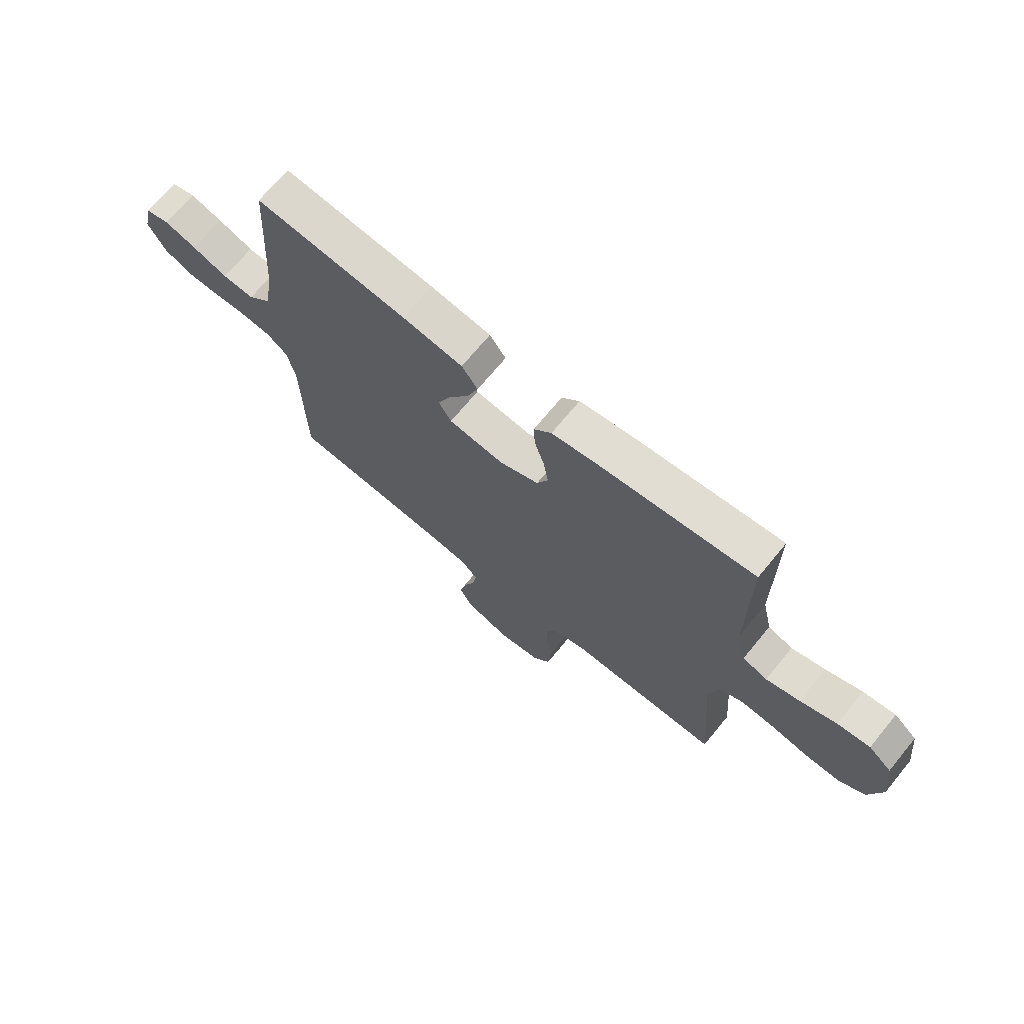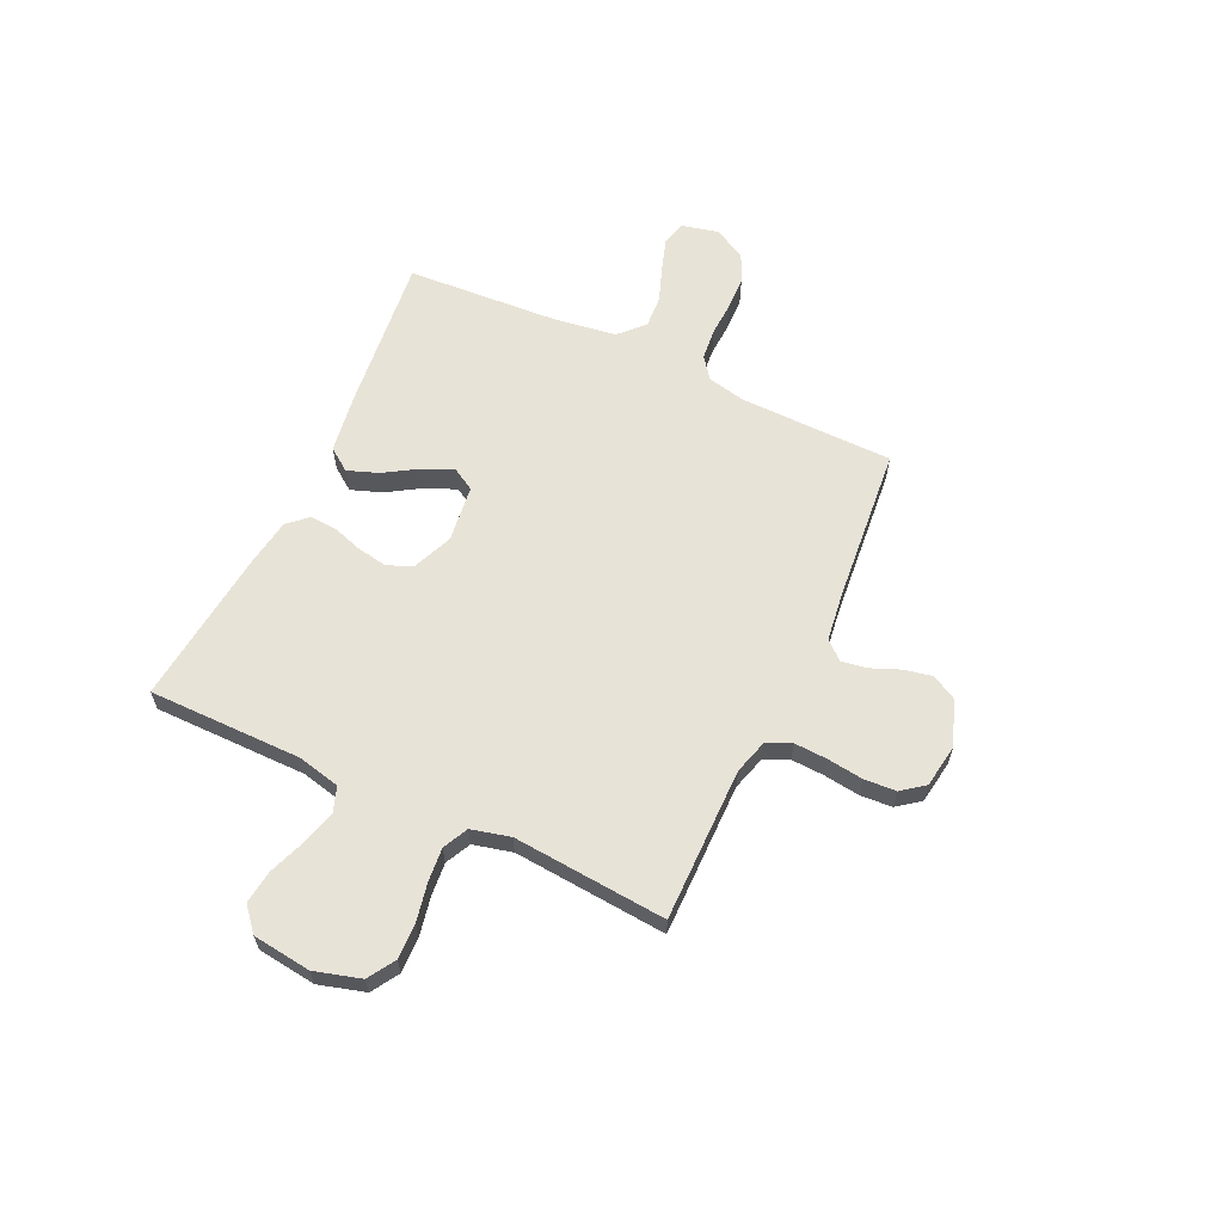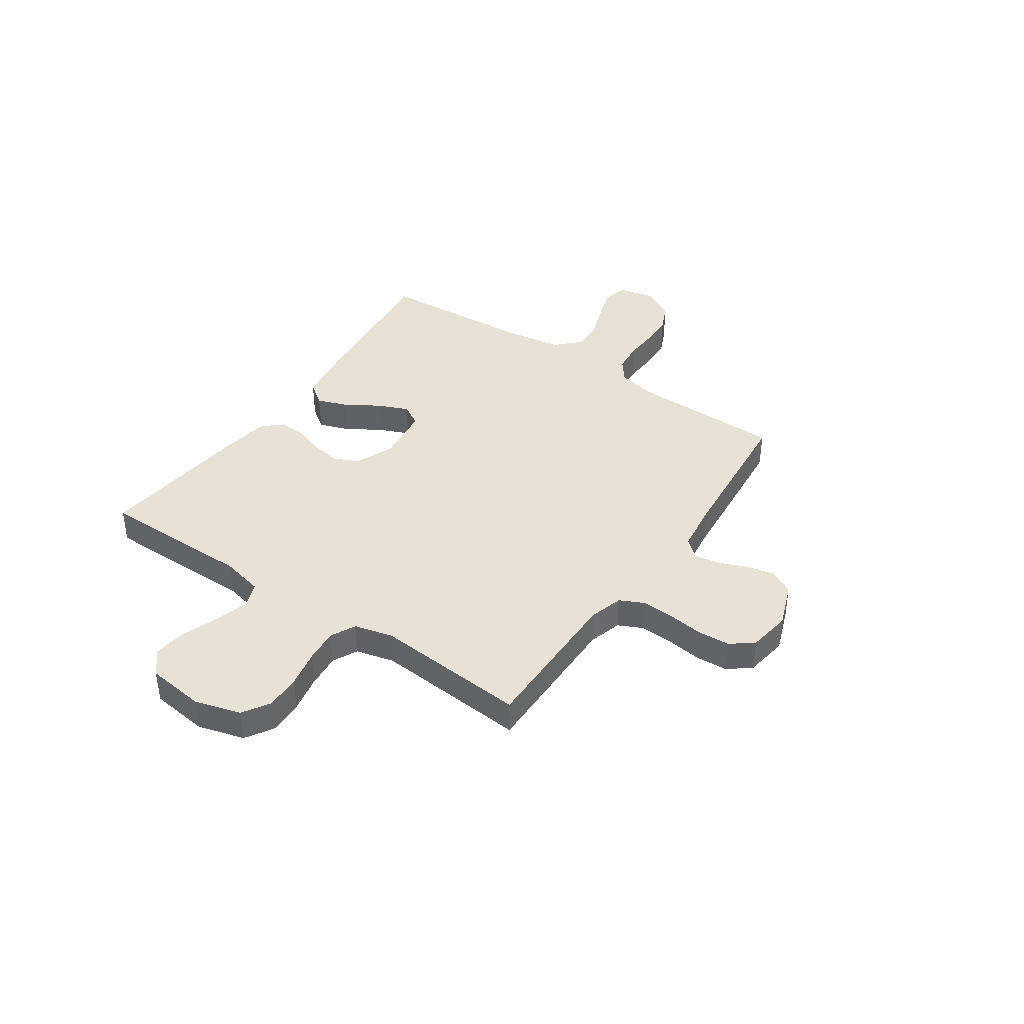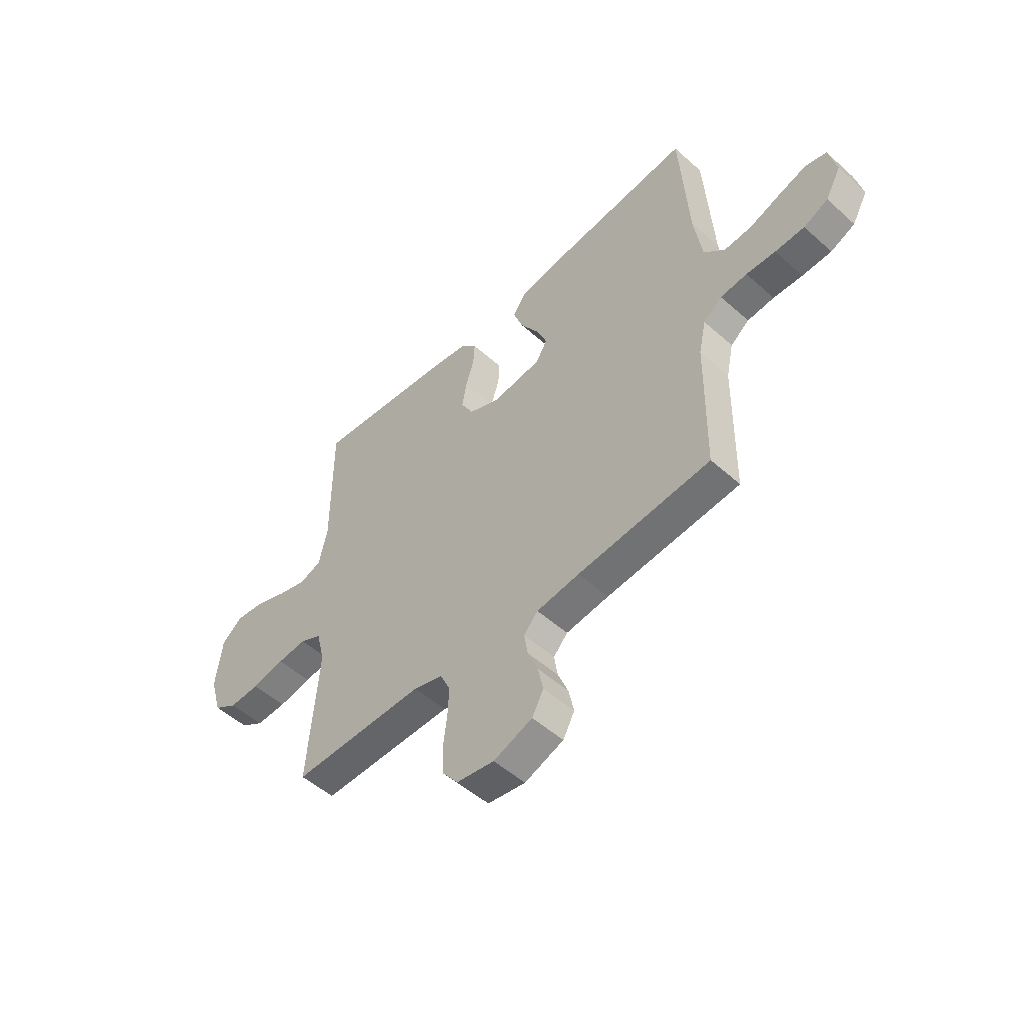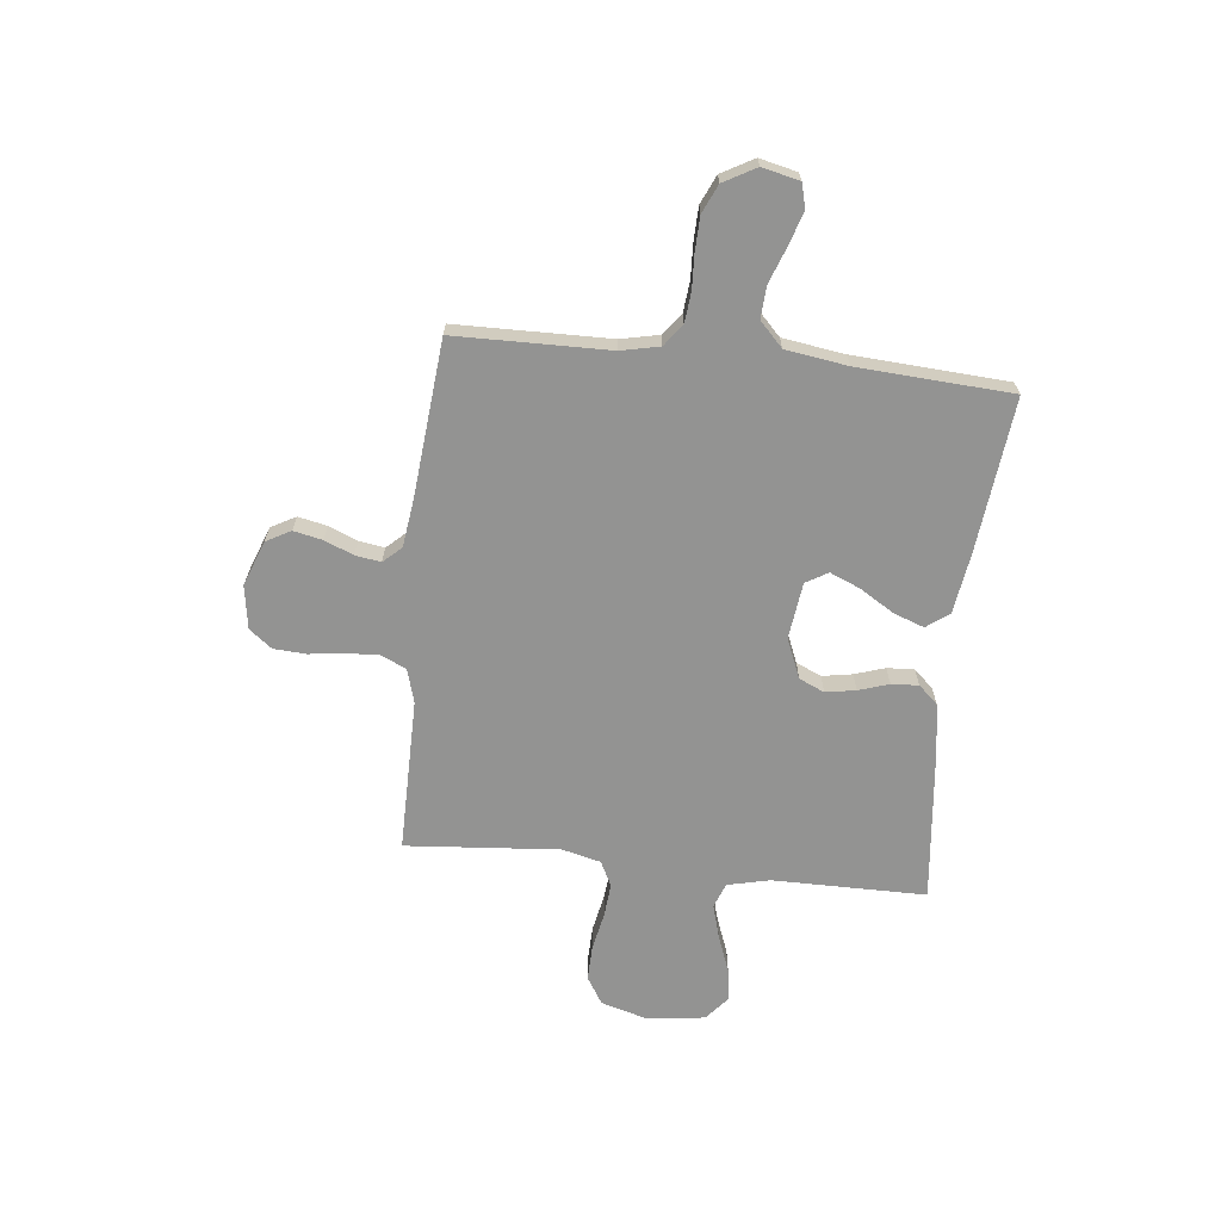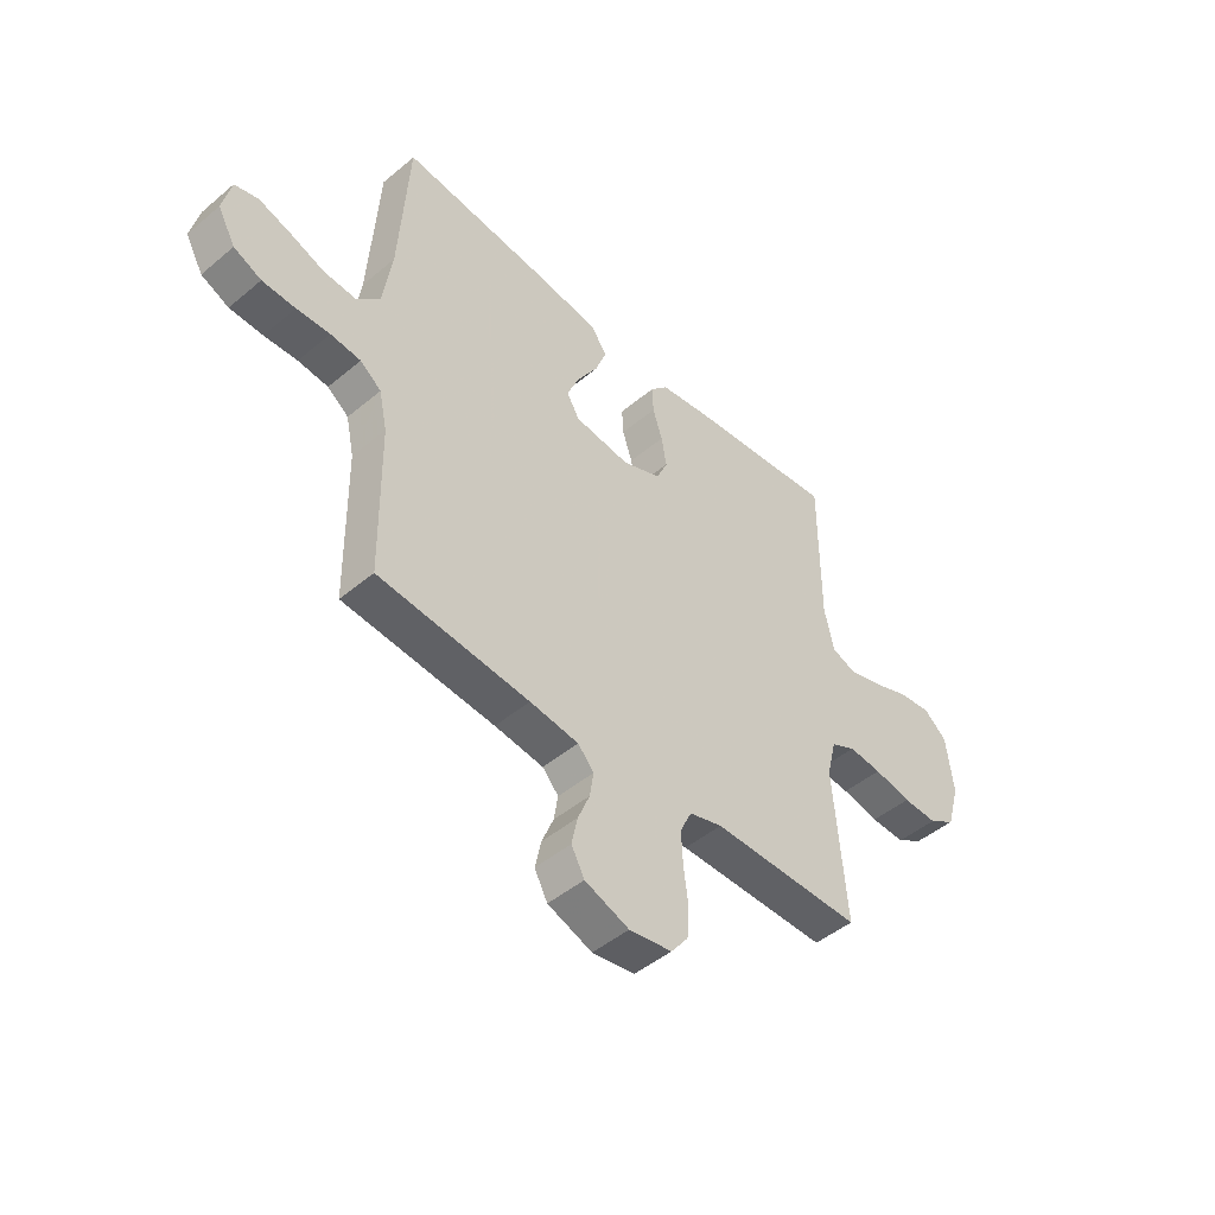
<metadata>
{"format":"obj","ext":"obj","renderer":"f3d","projection":"perspective","resolution":1024,"background":"white","views":[{"elev":69.7,"azim":39.4,"up":"+Z"},{"elev":62.1,"azim":115.1,"up":"+Y"},{"elev":40.3,"azim":124.4,"up":"+Y"},{"elev":-51.3,"azim":-134.1,"up":"+Z"},{"elev":-66.7,"azim":-96.1,"up":"+Y"},{"elev":-46.9,"azim":-46.5,"up":"+Z"}]}
</metadata>
<code>
v -0.5 0.07 0.5
v -0.2 0.07 0.467
v -0.08 0.07 0.449
v -0.048 0.07 0.405
v -0.07 0.07 0.345
v -0.111 0.07 0.279
v -0.136 0.07 0.22
v -0.111 0.07 0.177
v 0 0.07 0.163
v 0.077 0.07 0.195
v 0.099 0.07 0.244
v 0.089 0.07 0.303
v 0.07 0.07 0.362
v 0.067 0.07 0.415
v 0.102 0.07 0.453
v 0.2 0.07 0.468
v 0.5 0.07 0.5
v 0.5 0.07 0.2
v 0.519 0.07 0.117
v 0.568 0.07 0.099
v 0.635 0.07 0.118
v 0.707 0.07 0.145
v 0.772 0.07 0.153
v 0.818 0.07 0.114
v 0.832 0.07 0
v 0.806 0.07 -0.09
v 0.753 0.07 -0.123
v 0.684 0.07 -0.121
v 0.61 0.07 -0.106
v 0.544 0.07 -0.1
v 0.495 0.07 -0.124
v 0.476 0.07 -0.2
v 0.5 0.07 -0.5
v 0.2 0.07 -0.498
v 0.134 0.07 -0.517
v 0.111 0.07 -0.565
v 0.114 0.07 -0.629
v 0.123 0.07 -0.699
v 0.119 0.07 -0.762
v 0.085 0.07 -0.806
v 0 0.07 -0.819
v -0.088 0.07 -0.786
v -0.114 0.07 -0.738
v -0.102 0.07 -0.682
v -0.079 0.07 -0.626
v -0.071 0.07 -0.576
v -0.103 0.07 -0.541
v -0.2 0.07 -0.528
v -0.5 0.07 -0.5
v -0.504 0.07 -0.2
v -0.52 0.07 -0.125
v -0.562 0.07 -0.093
v -0.622 0.07 -0.087
v -0.688 0.07 -0.09
v -0.754 0.07 -0.088
v -0.809 0.07 -0.063
v -0.844 0.07 0
v -0.827 0.07 0.073
v -0.78 0.07 0.085
v -0.717 0.07 0.065
v -0.647 0.07 0.039
v -0.584 0.07 0.035
v -0.537 0.07 0.08
v -0.519 0.07 0.2
v -0.5 0 0.5
v -0.2 0 0.467
v -0.08 0 0.449
v -0.048 0 0.405
v -0.07 0 0.345
v -0.111 0 0.279
v -0.136 0 0.22
v -0.111 0 0.177
v 0 0 0.163
v 0.077 0 0.195
v 0.099 0 0.244
v 0.089 0 0.303
v 0.07 0 0.362
v 0.067 0 0.415
v 0.102 0 0.453
v 0.2 0 0.468
v 0.5 0 0.5
v 0.5 0 0.2
v 0.519 0 0.117
v 0.568 0 0.099
v 0.635 0 0.118
v 0.707 0 0.145
v 0.772 0 0.153
v 0.818 0 0.114
v 0.832 0 0
v 0.806 0 -0.09
v 0.753 0 -0.123
v 0.684 0 -0.121
v 0.61 0 -0.106
v 0.544 0 -0.1
v 0.495 0 -0.124
v 0.476 0 -0.2
v 0.5 0 -0.5
v 0.2 0 -0.498
v 0.134 0 -0.517
v 0.111 0 -0.565
v 0.114 0 -0.629
v 0.123 0 -0.699
v 0.119 0 -0.762
v 0.085 0 -0.806
v 0 0 -0.819
v -0.088 0 -0.786
v -0.114 0 -0.738
v -0.102 0 -0.682
v -0.079 0 -0.626
v -0.071 0 -0.576
v -0.103 0 -0.541
v -0.2 0 -0.528
v -0.5 0 -0.5
v -0.504 0 -0.2
v -0.52 0 -0.125
v -0.562 0 -0.093
v -0.622 0 -0.087
v -0.688 0 -0.09
v -0.754 0 -0.088
v -0.809 0 -0.063
v -0.844 0 0
v -0.827 0 0.073
v -0.78 0 0.085
v -0.717 0 0.065
v -0.647 0 0.039
v -0.584 0 0.035
v -0.537 0 0.08
v -0.519 0 0.2
f 59 60 61
f 58 59 61
f 57 58 61
f 56 57 61
f 55 56 61
f 54 55 61
f 53 54 61
f 52 53 61 62
f 51 52 62 63
f 48 49 50
f 51 63 64
f 50 51 64
f 48 50 64
f 47 48 64
f 43 44 45
f 42 43 45
f 41 42 45
f 40 41 45
f 39 40 45
f 38 39 45
f 37 38 45
f 36 37 45 46
f 47 64 1
f 46 47 1
f 36 46 1
f 35 36 1
f 27 28 29
f 26 27 29
f 25 26 29
f 24 25 29
f 23 24 29
f 22 23 29
f 21 22 29
f 20 21 29 30
f 19 20 30 31
f 16 17 18
f 15 16 18
f 14 15 18
f 13 14 18
f 12 13 18
f 19 31 32
f 18 19 32
f 12 18 32
f 11 12 32
f 4 5 6
f 3 4 6
f 2 3 6
f 1 2 6
f 1 6 7
f 1 7 8
f 35 1 8
f 34 35 8
f 32 33 34
f 11 32 34
f 10 11 34
f 34 8 9
f 9 10 34
f 125 124 123
f 125 123 122
f 125 122 121
f 125 121 120
f 125 120 119
f 125 119 118
f 125 118 117
f 126 125 117 116
f 127 126 116 115
f 114 113 112
f 128 127 115
f 128 115 114
f 128 114 112
f 128 112 111
f 109 108 107
f 109 107 106
f 109 106 105
f 109 105 104
f 109 104 103
f 109 103 102
f 109 102 101
f 110 109 101 100
f 65 128 111
f 65 111 110
f 65 110 100
f 65 100 99
f 93 92 91
f 93 91 90
f 93 90 89
f 93 89 88
f 93 88 87
f 93 87 86
f 93 86 85
f 94 93 85 84
f 95 94 84 83
f 82 81 80
f 82 80 79
f 82 79 78
f 82 78 77
f 82 77 76
f 96 95 83
f 96 83 82
f 96 82 76
f 96 76 75
f 70 69 68
f 70 68 67
f 70 67 66
f 70 66 65
f 71 70 65
f 72 71 65
f 72 65 99
f 72 99 98
f 98 97 96
f 98 96 75
f 98 75 74
f 73 72 98
f 98 74 73
f 1 65 66 2
f 2 66 67 3
f 3 67 68 4
f 4 68 69 5
f 5 69 70 6
f 6 70 71 7
f 7 71 72 8
f 8 72 73 9
f 9 73 74 10
f 10 74 75 11
f 11 75 76 12
f 12 76 77 13
f 13 77 78 14
f 14 78 79 15
f 15 79 80 16
f 16 80 81 17
f 17 81 82 18
f 18 82 83 19
f 19 83 84 20
f 20 84 85 21
f 21 85 86 22
f 22 86 87 23
f 23 87 88 24
f 24 88 89 25
f 25 89 90 26
f 26 90 91 27
f 27 91 92 28
f 28 92 93 29
f 29 93 94 30
f 30 94 95 31
f 31 95 96 32
f 32 96 97 33
f 33 97 98 34
f 34 98 99 35
f 35 99 100 36
f 36 100 101 37
f 37 101 102 38
f 38 102 103 39
f 39 103 104 40
f 40 104 105 41
f 41 105 106 42
f 42 106 107 43
f 43 107 108 44
f 44 108 109 45
f 45 109 110 46
f 46 110 111 47
f 47 111 112 48
f 48 112 113 49
f 49 113 114 50
f 50 114 115 51
f 51 115 116 52
f 52 116 117 53
f 53 117 118 54
f 54 118 119 55
f 55 119 120 56
f 56 120 121 57
f 57 121 122 58
f 58 122 123 59
f 59 123 124 60
f 60 124 125 61
f 61 125 126 62
f 62 126 127 63
f 63 127 128 64
f 64 128 65 1

</code>
